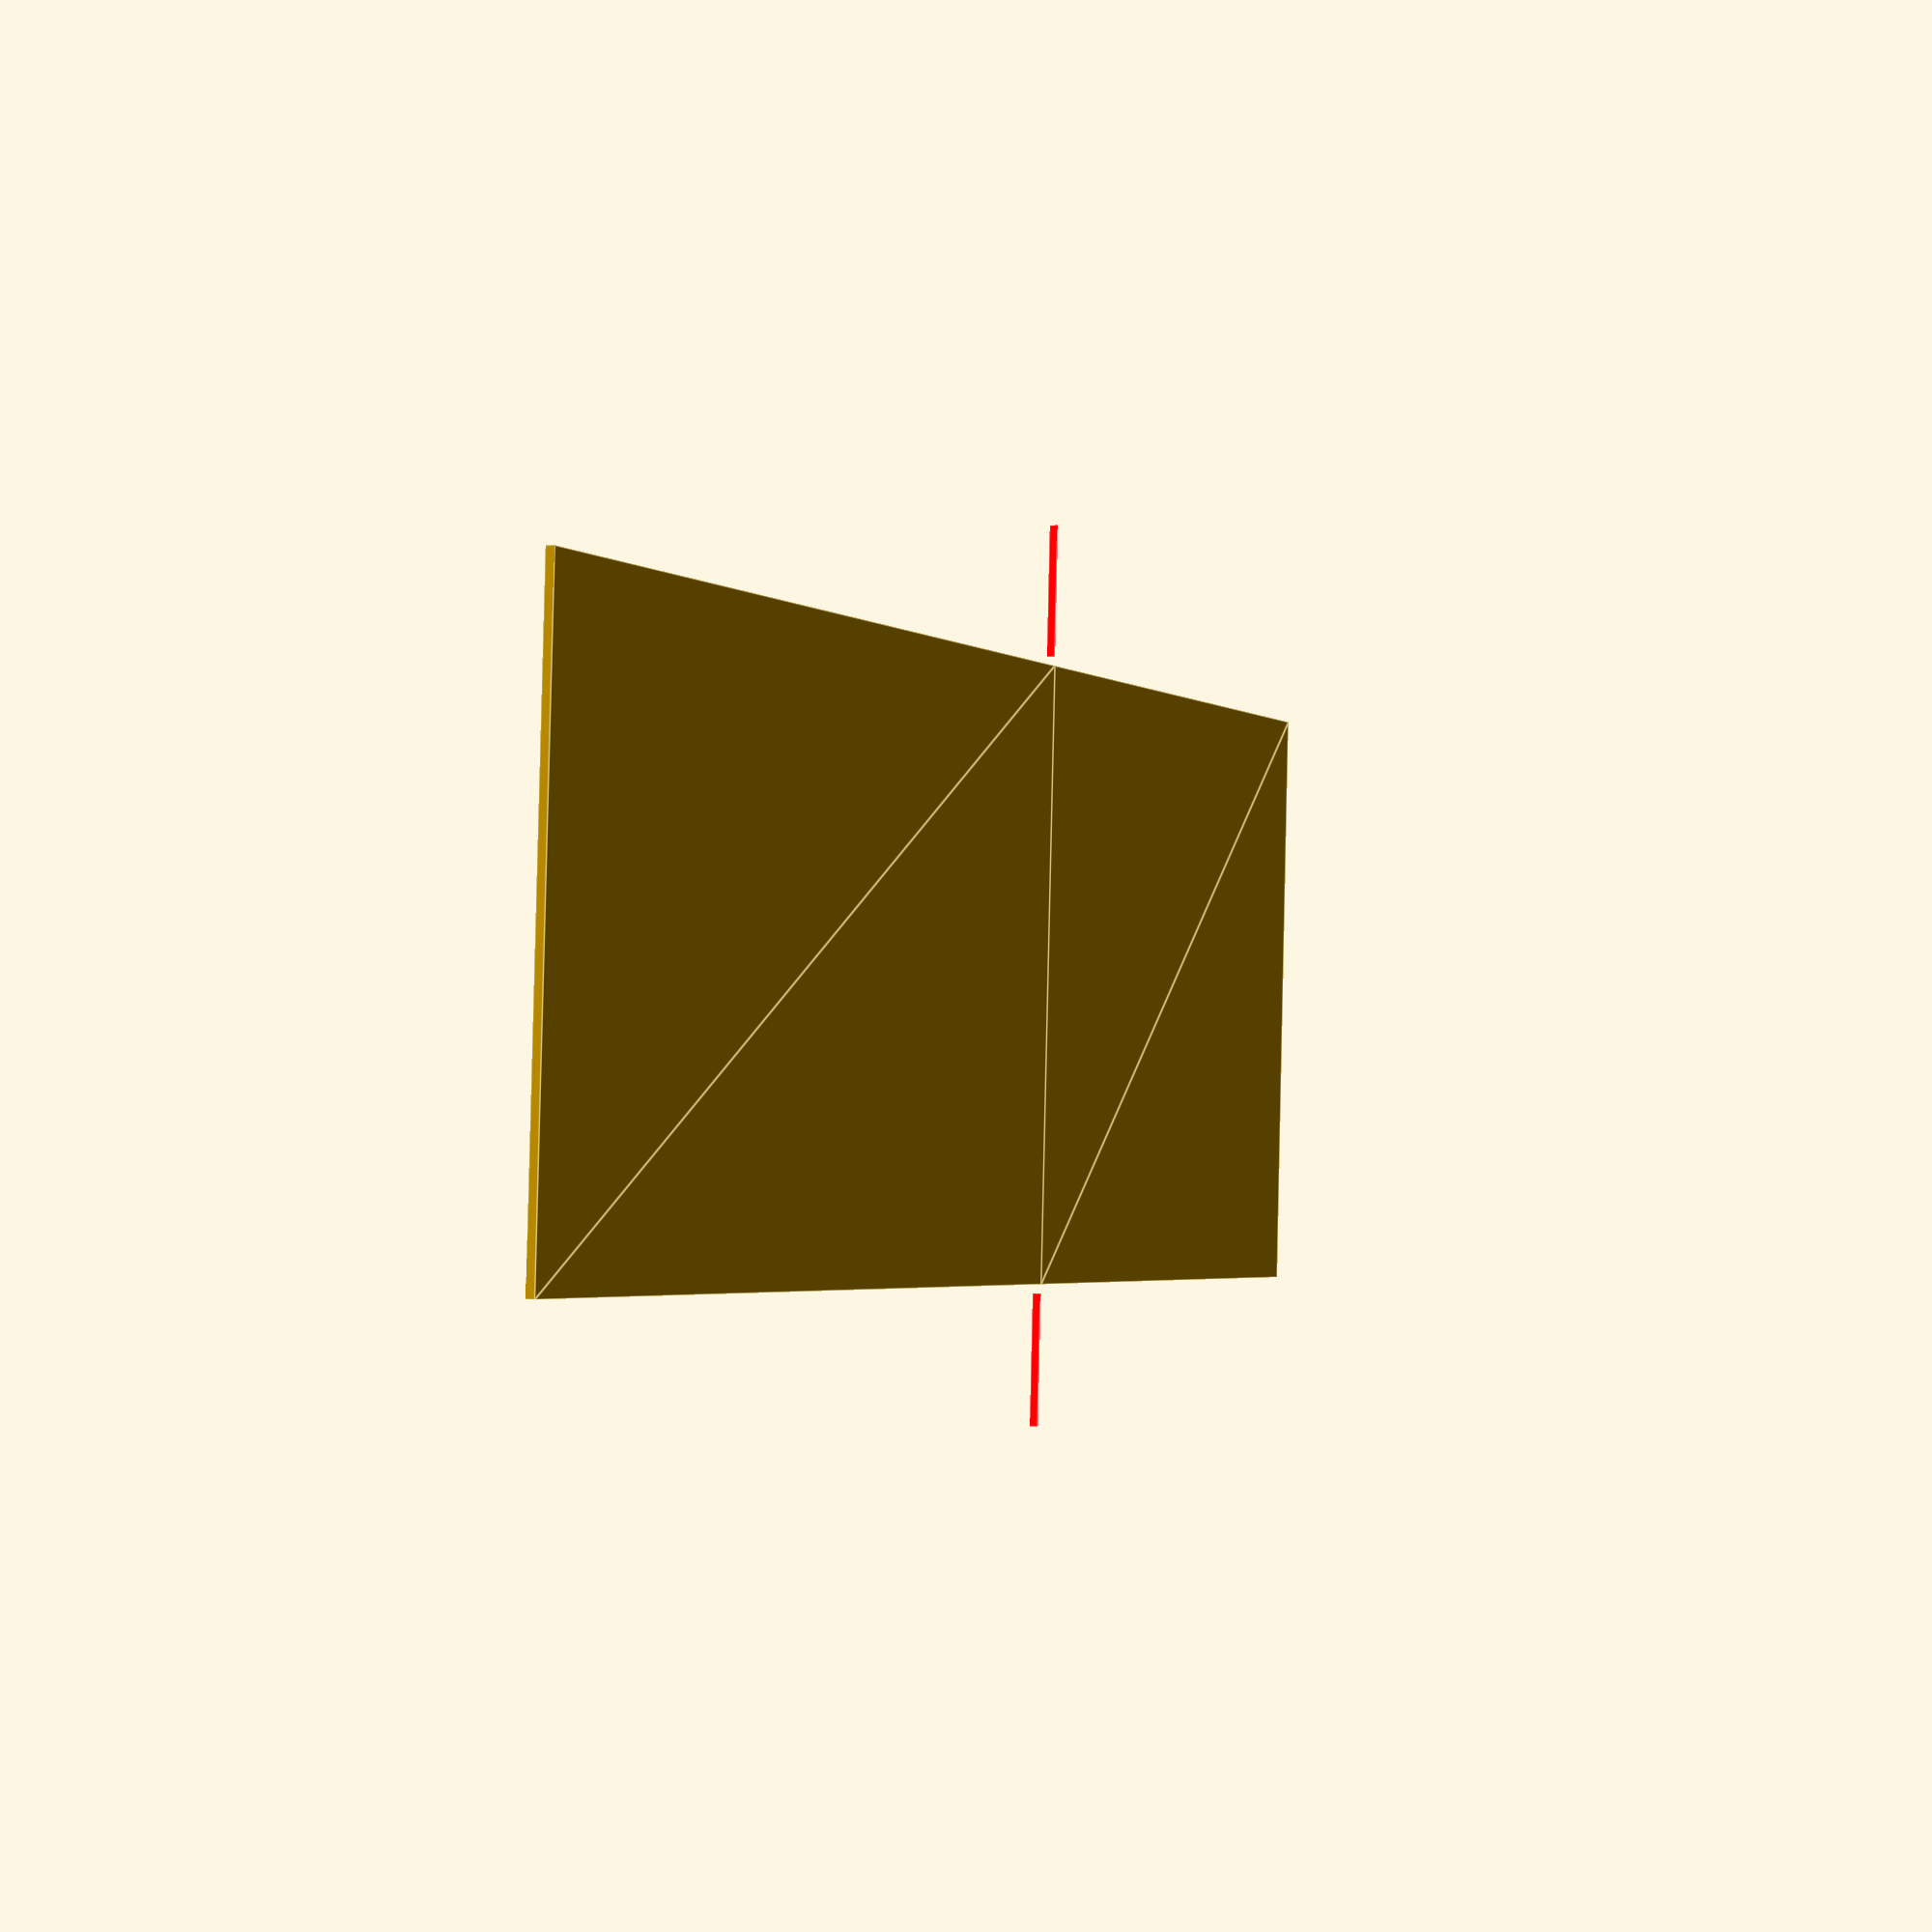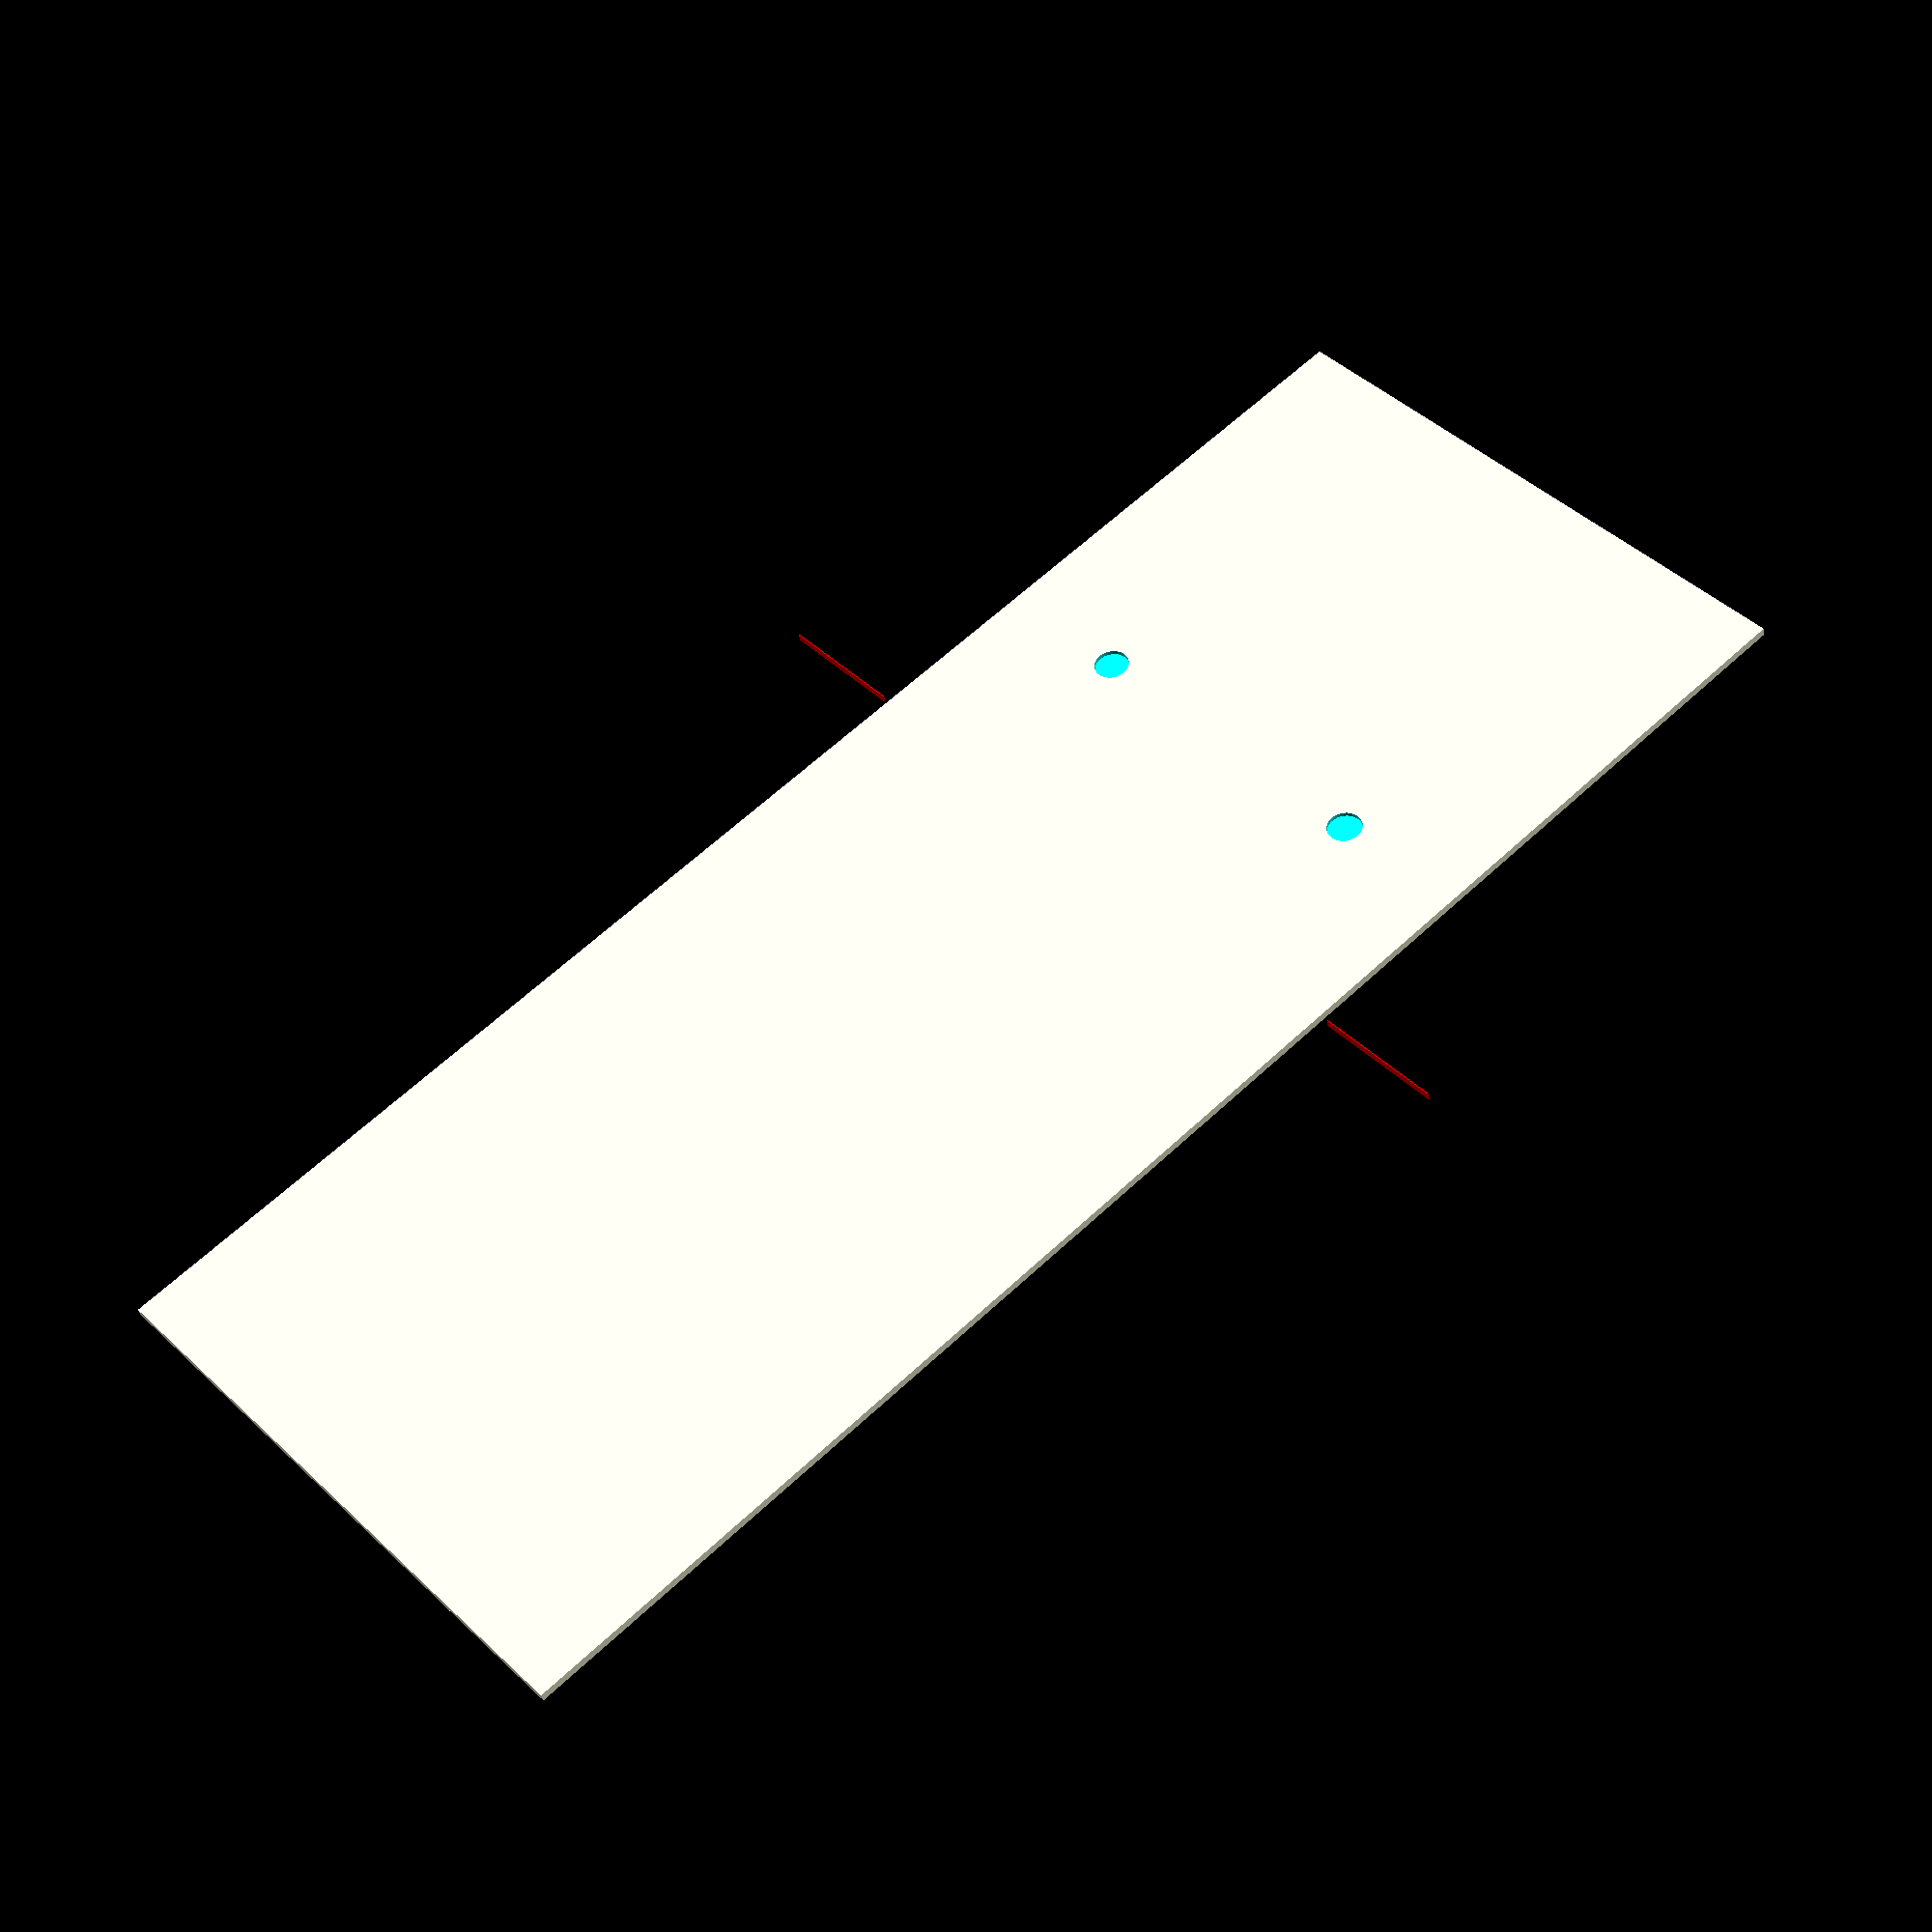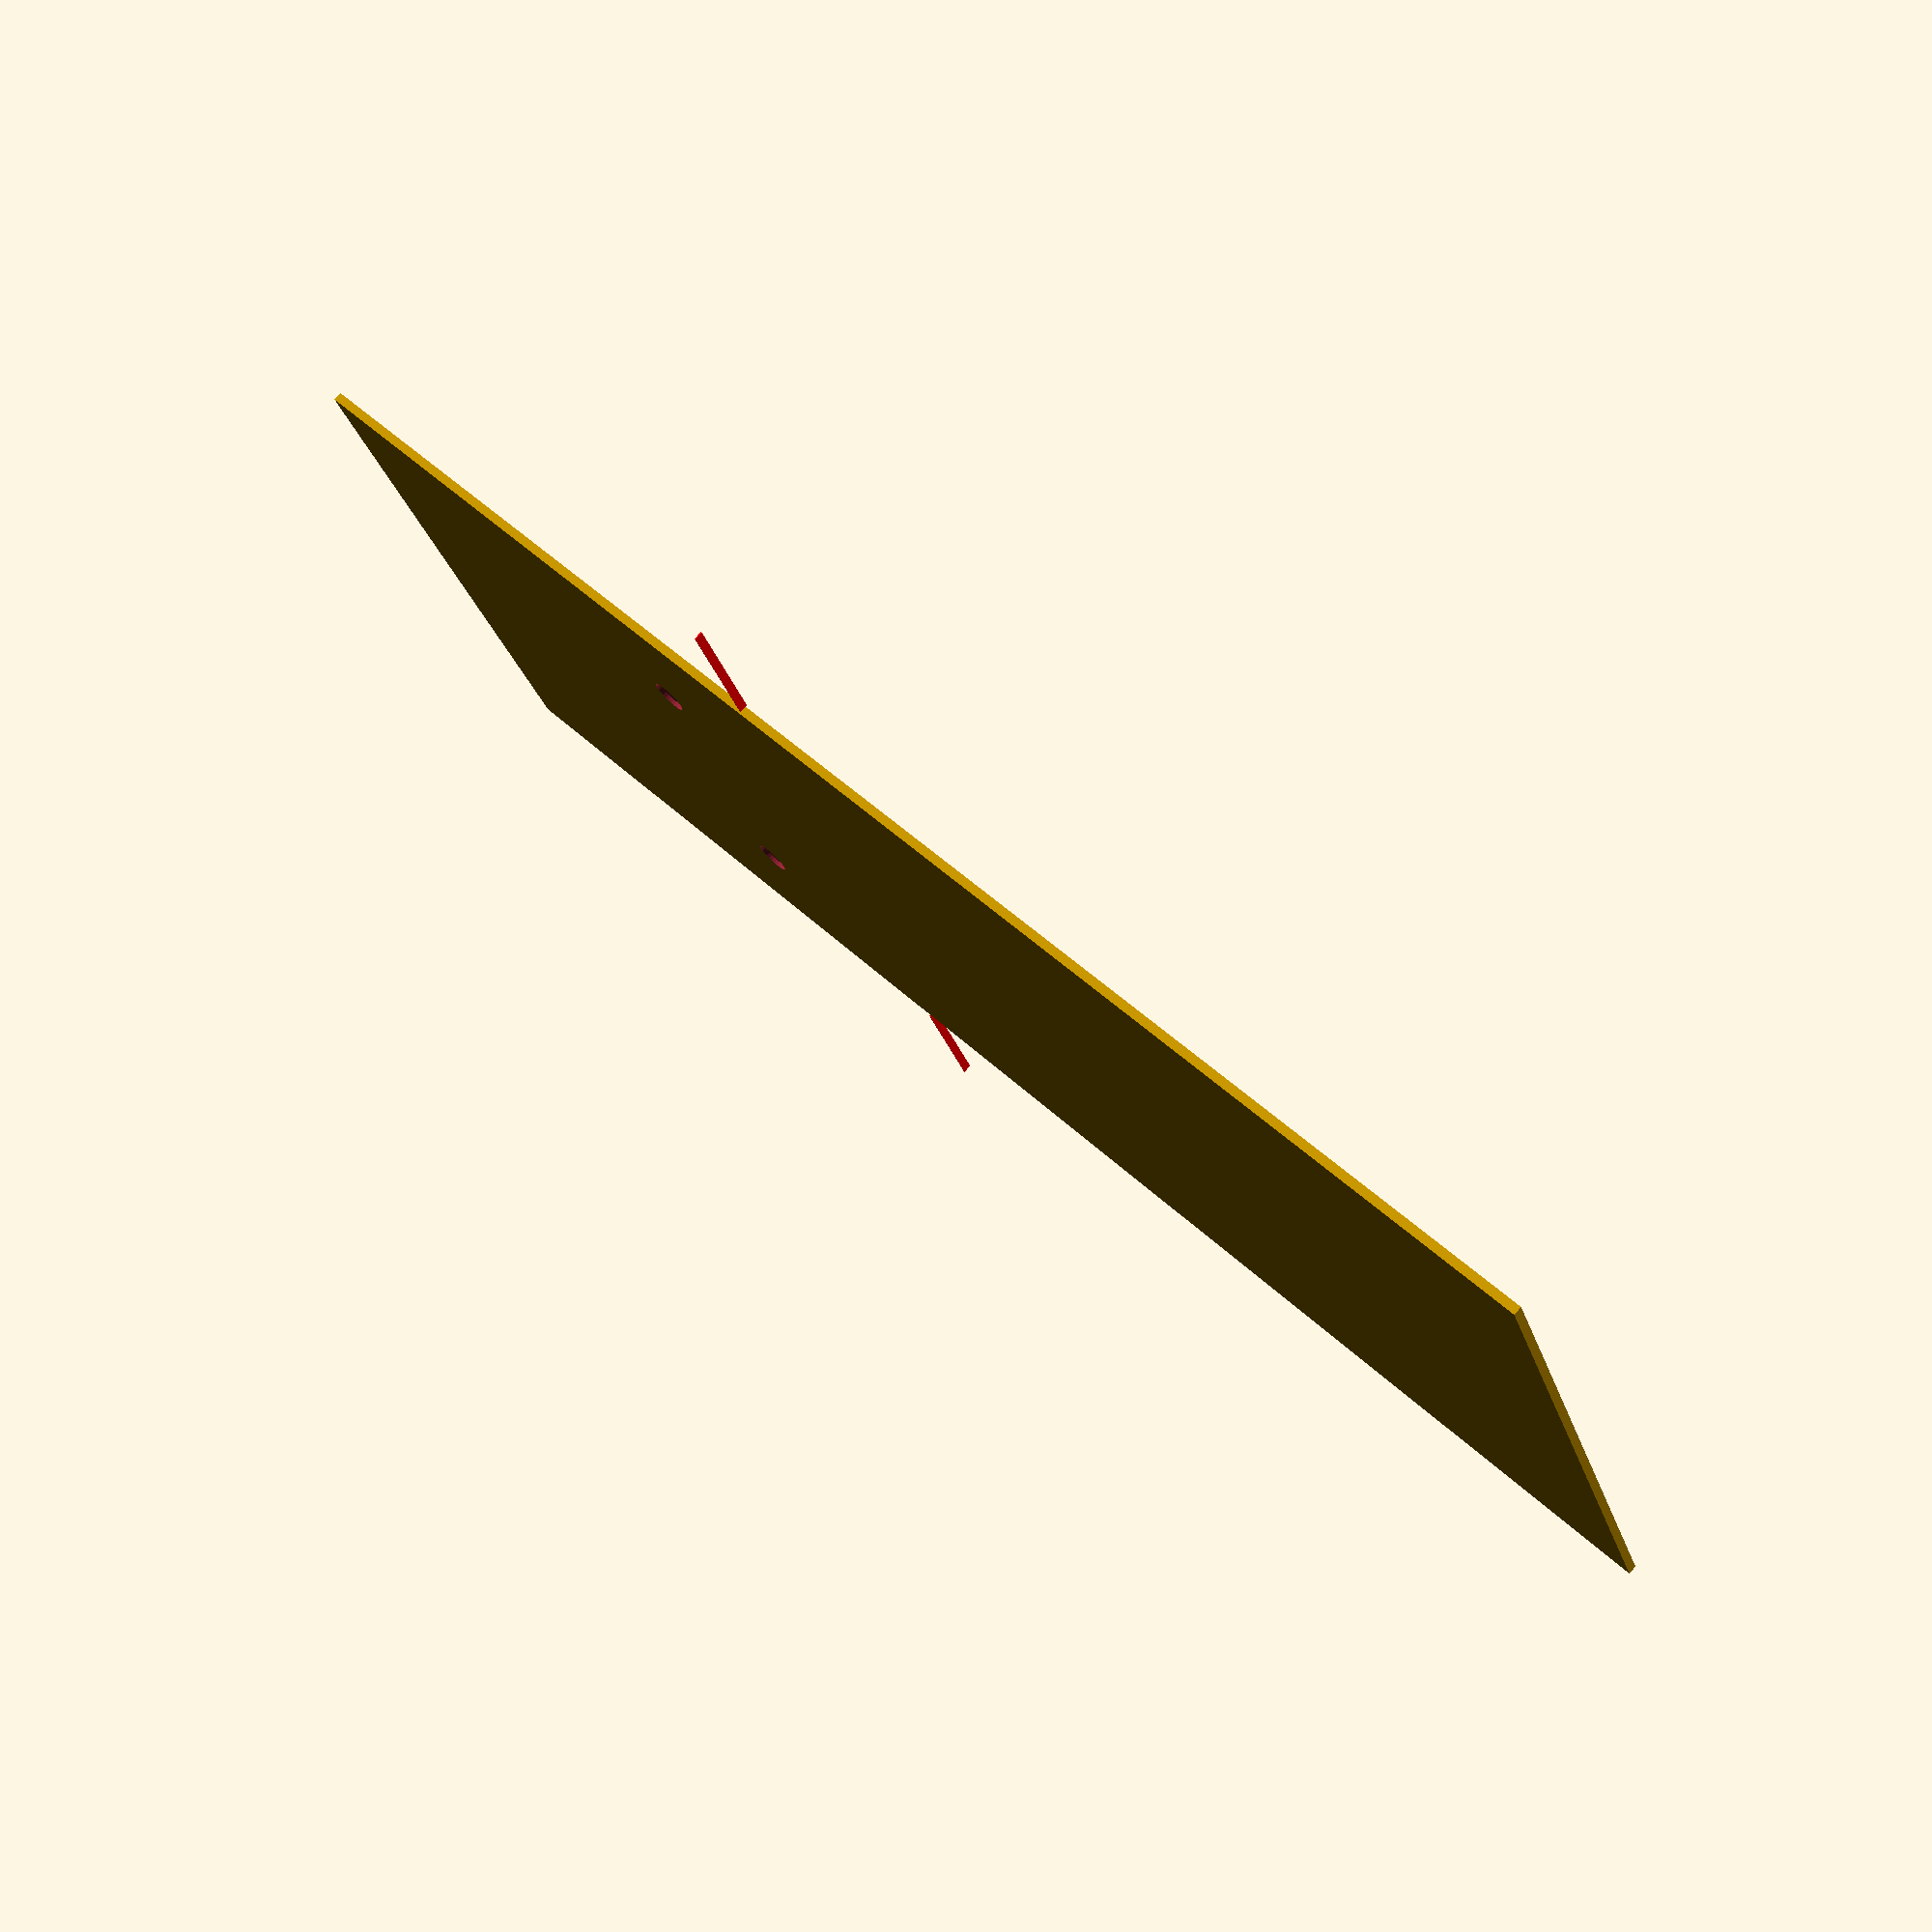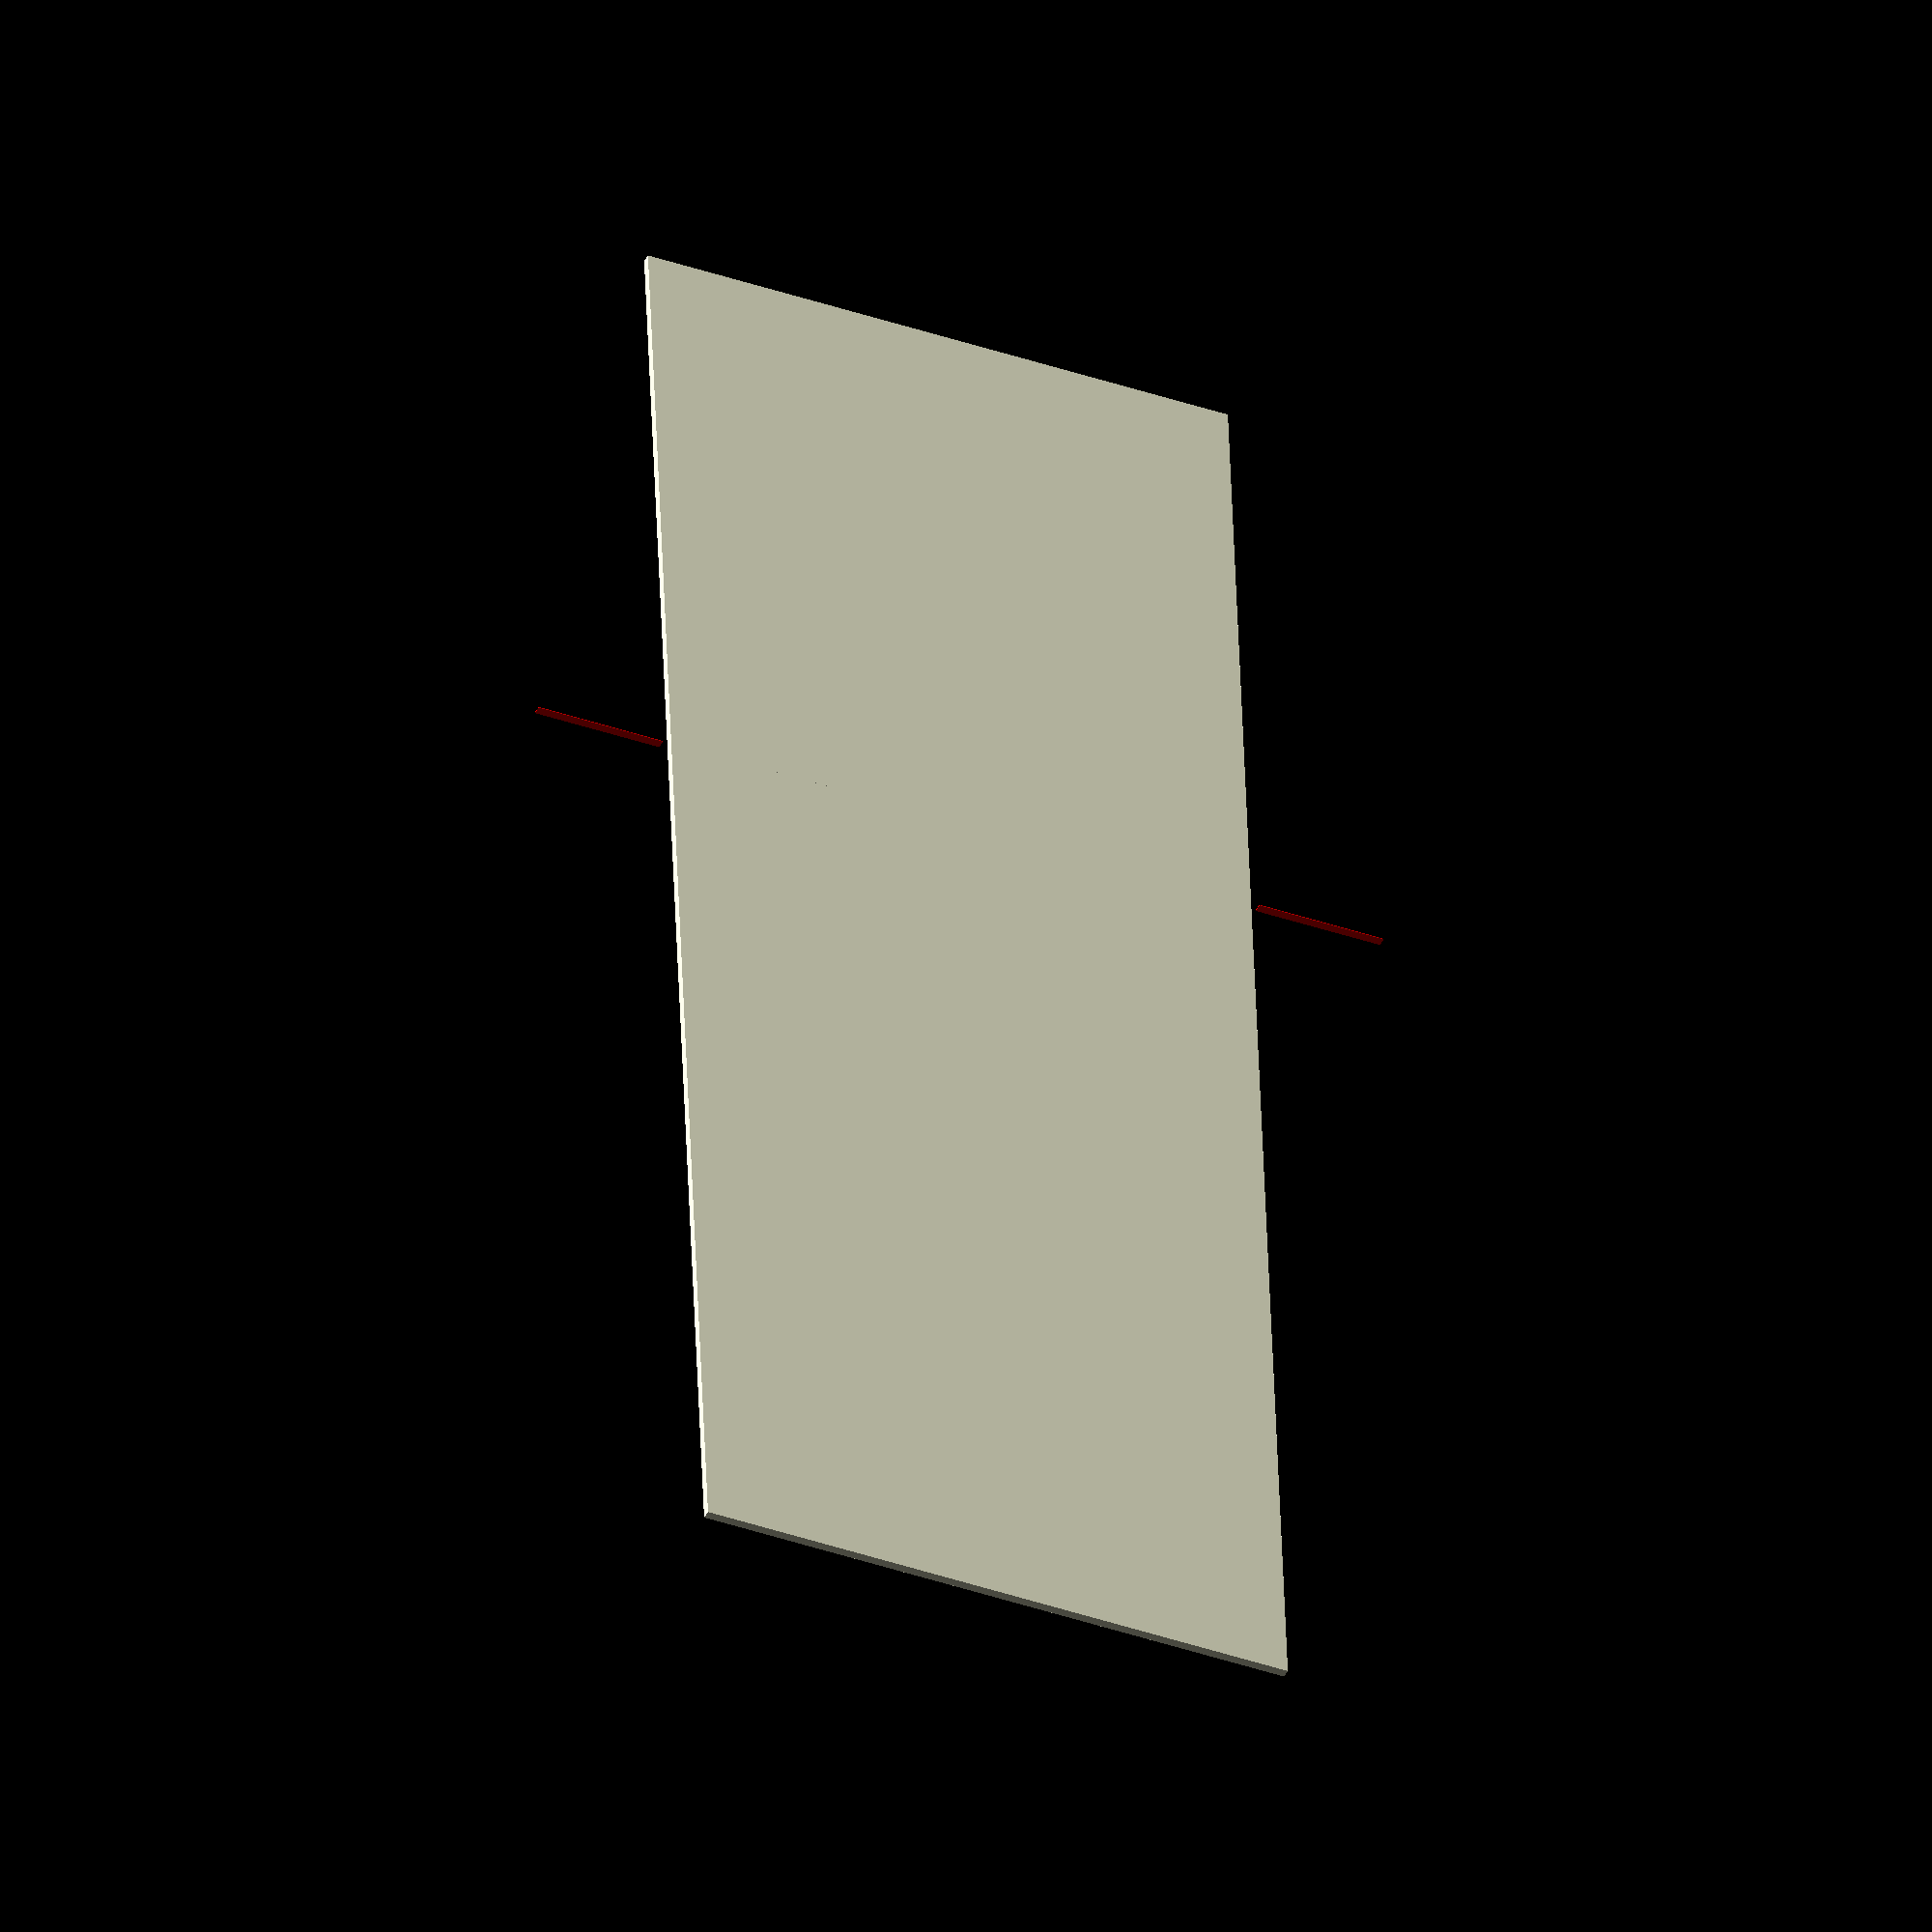
<openscad>
// == Customizer Settings ==

production_mode = "Laser Cut"; // [Laser Cut, 3D Print]

// == Dimensions ==
thickness = 3; // [2:10] // Metal/Plastic thickness in mm
height = 70; // [50:100] // Height of bracket
width = 70; // [20:100] // Width of central bracket portion

// == Rack Mounting Parameters ==
Total_rack_width = 482.60 - 2; // Total width of rack (19") - 1mm either side for clearance
device_width = 254; // [200:482.60] // Width of device
flange_depth = ((Total_rack_width - device_width)/2)-thickness; // Depth of flange 

// == Hole and Slot Sizes ==
mount_hole_dia = 4; // [3:6] // Mounting hole diameter
holes = "Two"; // [Two, Four]
mount_setback = 20.0; //[1.0:30.0] //setback for first mounting hole
mount_hole_y_spacing = 37.5; //[10:70] // spacing between device mount holes
mount_hole_x_spacing = 37.5; //[10:70] // spacing between device mount holes

// == Rack holes ==
slot_dia = 6.35; // Slot diameter (6.35 = 1/4")
slot_len = 9;  // Total length of slot
slot_offset_from_edge = 3; // Slot offset from flange edge

// == laser markup ==
bend_mark_len = 15; //[1:20] // length of bend marker for dxf export

// == Derived Parameters ==
slot_center_z = flange_depth - (slot_offset_from_edge + slot_len); // Position of slot center along flange
u_height = round(((height + 0.794)/44.45)*2)/2; //get teh u number to 1 decimal point
hole_positions = get_mounting_holes(u_height);
echo("hole positions: ",hole_positions);
rack_hole_y1 = hole_positions[0];  // First (top-most) hole
rack_hole_y2 = hole_positions[1];  // Last (bottom-most) hole




// == Main Module ==

function raw_mounting_holes(nU) = let(
    full_Us = ceil(nU),
    hole_offsets = [6.35, 22.225, 38.1]  // Positions within each U
)
[
    for (u = [0 : full_Us - 1])
        for (offset = hole_offsets)
            u * 44.45 + offset
];

function filter_holes(nested_holes, max_height) = let(
    // Flatten the nested list
    flat = [
        // Iterate over each sublist
        for (pair = nested_holes)
            // Iterate over each value in the pair
            for (h = pair)
                h
    ],
    // Filter out any values > max_height make sure it leave at least 3mm on the border
    filtered = [
        for (h = flat)
            if (h <= max_height-6.35) h
    ],
    first = filtered[0],
    last  = filtered[len(filtered) - 1]
)
[first, last];

function get_mounting_holes(nU) =
    filter_holes(raw_mounting_holes(nU), nU * 44.45);

module bracket_3d() {
    difference() {
        cube([width, height, thickness]);

        // Internal mounting holes (for device, 37.5mm apart)
        // Two holes: one set
        // Four holes: two sets, spaced by mount_hole_x_spacing
        for (i = [0 : (holes == "Four" ? 1 : 0)]) {
            translate([mount_setback + i * mount_hole_x_spacing, (height - mount_hole_y_spacing)/2, 0])
                cylinder(h=thickness+1, d=mount_hole_dia, $fn=30);
            translate([mount_setback + i * mount_hole_x_spacing, (height - mount_hole_y_spacing)/2 + mount_hole_y_spacing, 0])
                cylinder(h=thickness+1, d=mount_hole_dia, $fn=30);
        }
    }

    // Flange
    translate([0, 0, thickness])
        difference() {
            cube([thickness, height, flange_depth]);

            // Rack mount holes - elongated (1/4 inch diameter, slotted)
            translate([-0.1, rack_hole_y1, slot_center_z])
                rotate([90, 0, 90])
                    hull() {
                        translate([0, 0, 0])
                            cylinder(h = thickness + 1, d = slot_dia, $fn = 30);
                        translate([0, slot_len - slot_dia, 0])
                            cylinder(h = thickness + 1, d = slot_dia, $fn = 30);
                    }

            translate([-0.1, rack_hole_y2, slot_center_z])
                rotate([90, 0, 90])
                    hull() {
                        translate([0, 0, 0])
                            cylinder(h = thickness + 1, d = slot_dia, $fn = 30);
                        translate([0, slot_len - slot_dia, 0])
                            cylinder(h = thickness + 1, d = slot_dia, $fn = 30);
                    }
        }
}

module flat_bracket_2d() {
    difference() {
        // Base outline: main plate + flange
        union() {
            // Main vertical plate
            translate([-width,0]) square([width, height], center = false);

            // Flange (unfolded to the right of the main plate) 
            square([flange_depth, height], center = false);
        }

        // Mounting holes
        for (i = [0 : (holes == "Four" ? 1 : 0)]) {
            translate([-1*(mount_setback + i * mount_hole_x_spacing), (height - mount_hole_y_spacing)/2, 0])
                cylinder(h=thickness+1, d=mount_hole_dia, $fn=30);
            translate([-1*(mount_setback + i * mount_hole_x_spacing), (height - mount_hole_y_spacing)/2 + mount_hole_y_spacing, 0])
                cylinder(h=thickness+1, d=mount_hole_dia, $fn=30);
        }

        // Rack mount slots in flange
        // Slot 1
        translate([width + slot_center_z, rack_hole_y1]) {
                hull() {
                    circle(d = slot_dia);
                    translate([slot_len - slot_dia, 0]) circle(d = slot_dia);
                }
        }

        // Slot 2
        translate([width + slot_center_z, rack_hole_y2]) {
                hull() {
                    circle(d = slot_dia);
                    translate([slot_len - slot_dia, 0]) circle(d = slot_dia);
                }
        }
    }
    // == Bend Markers: 1mm segments, 1mm outside the bend line ==
    // Position: at the bend between main plate and flange (x = width)
    // Offset 1mm outside the part on both sides

    // Left marker (1mm to the left of the bend line)
    translate([0 , 0]) {
        // Vertical line segment, 15mm long, centered vertically
        translate([0, -1*(bend_mark_len+1)]) {
            color("red")square([0.1, bend_mark_len], center = false); // Solid line
        }
    }

    // Right marker (1mm to the right of the bend line)
    translate([0, 0]) {
        translate([0, height+1]) {
            color("red")square([0.1, bend_mark_len], center = false); // Solid line
        }
    }
}

// == Production Mode Switch ==
if (production_mode == "3D Print") {
    bracket_3d();
} else {
    flat_bracket_2d();
}
</openscad>
<views>
elev=179.6 azim=177.0 roll=64.0 proj=p view=edges
elev=38.0 azim=137.5 roll=9.9 proj=p view=solid
elev=102.9 azim=158.3 roll=137.0 proj=p view=wireframe
elev=41.3 azim=92.3 roll=155.0 proj=o view=solid
</views>
